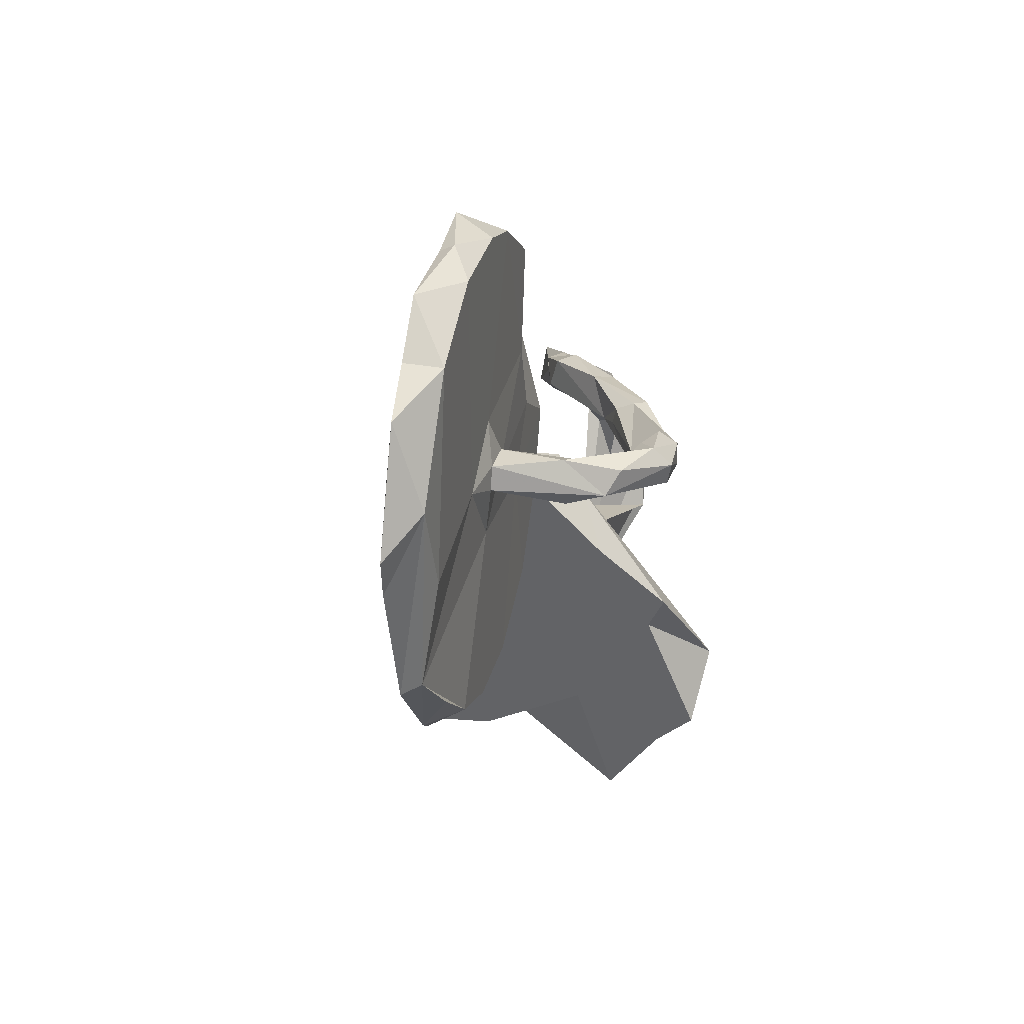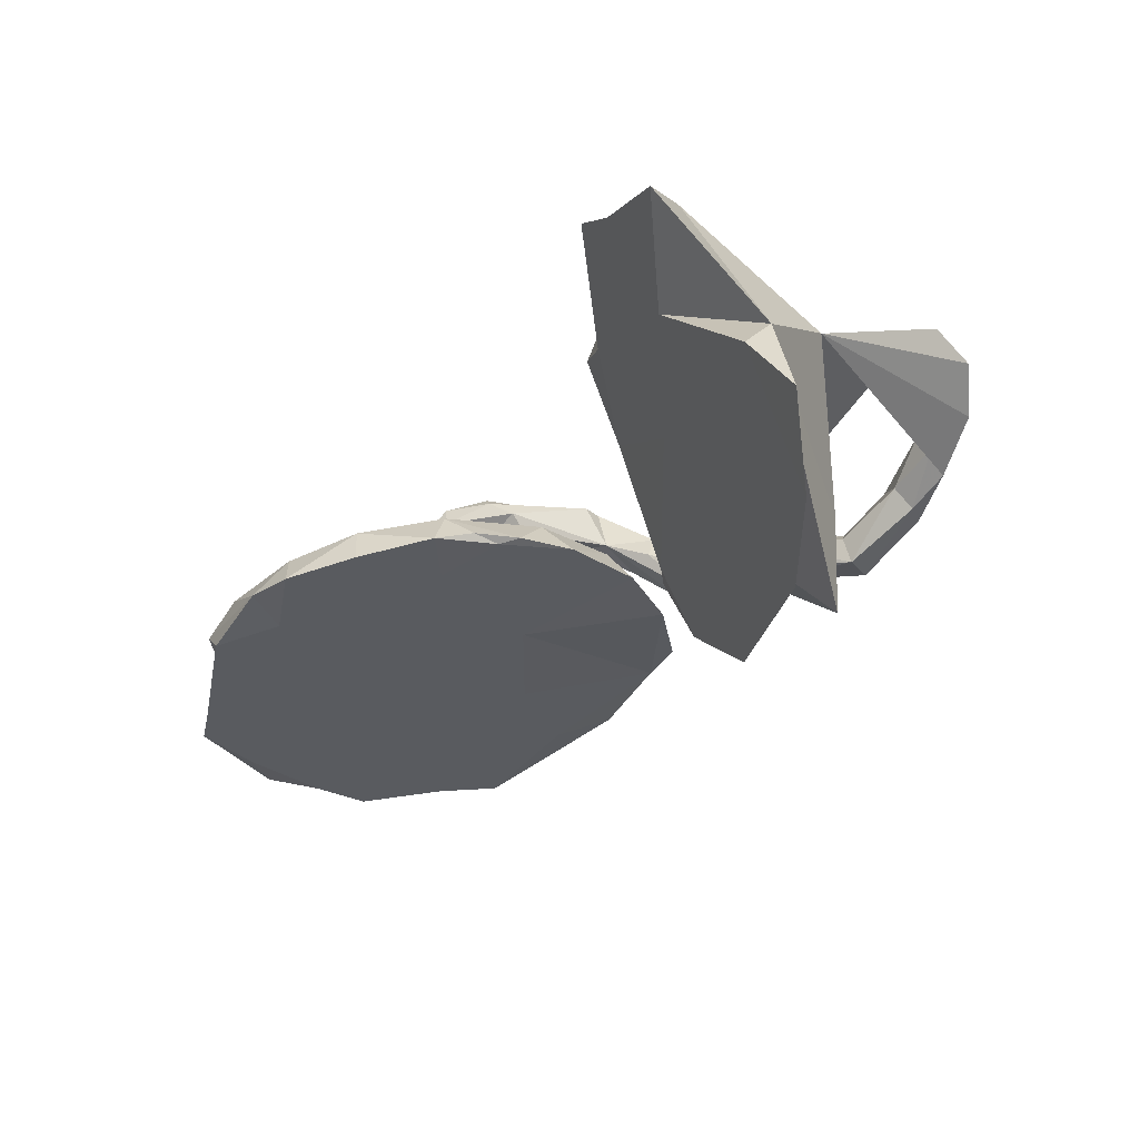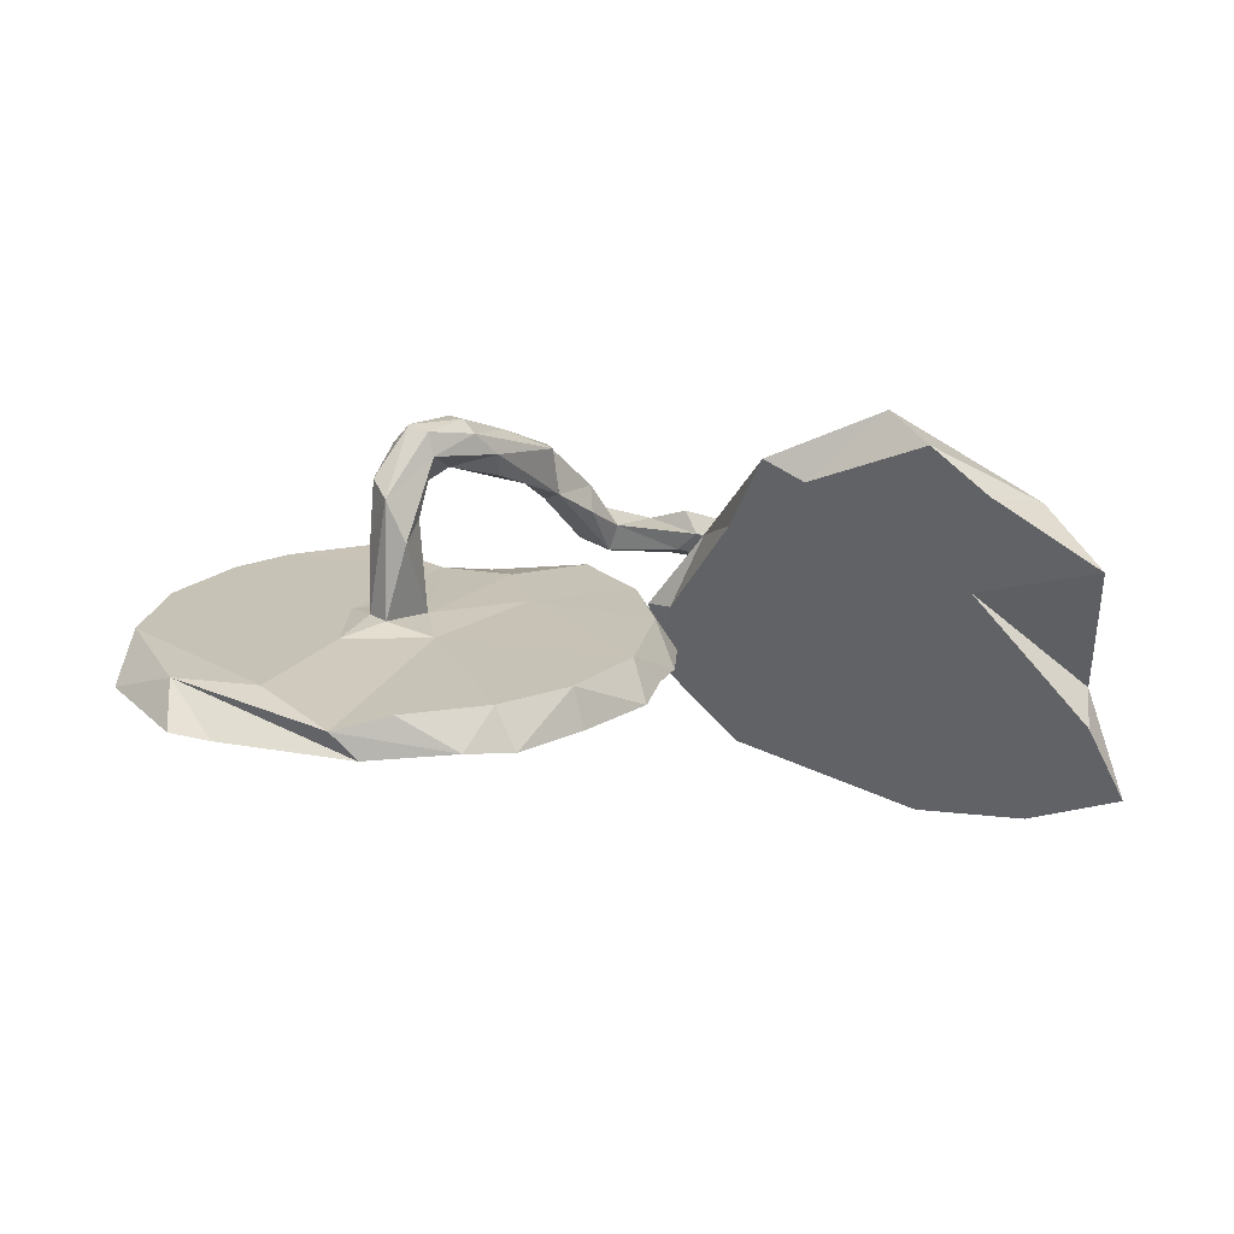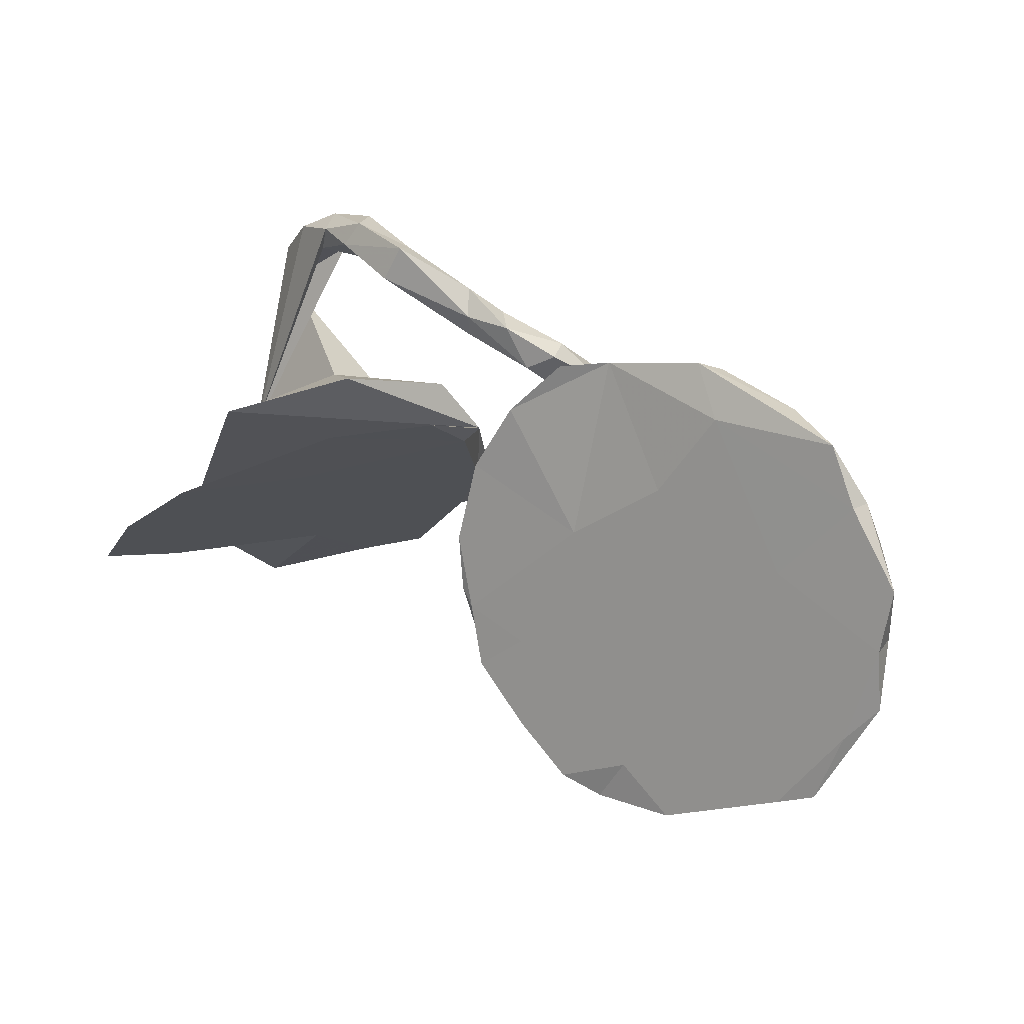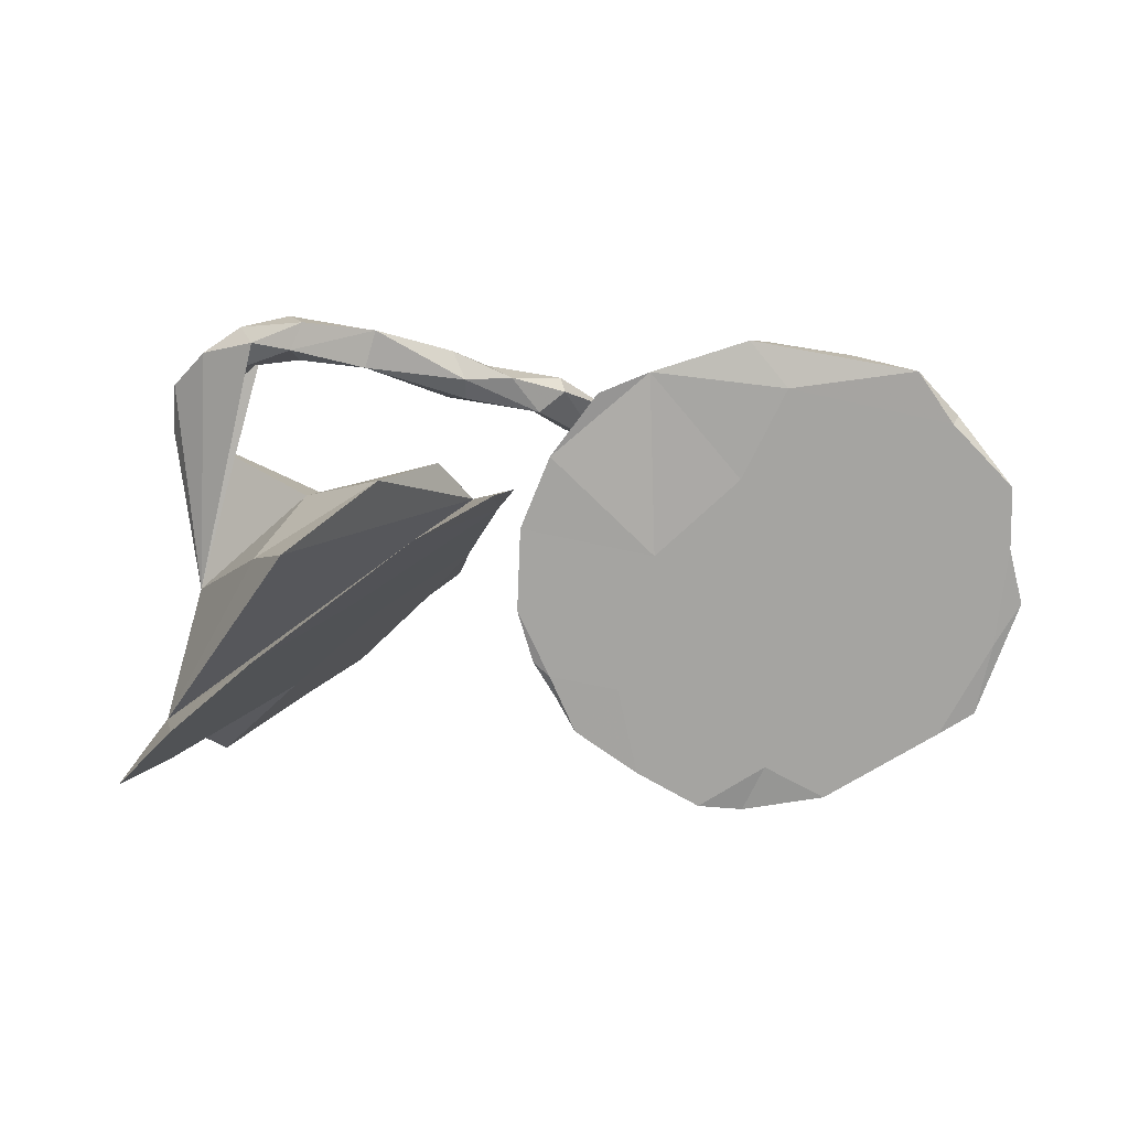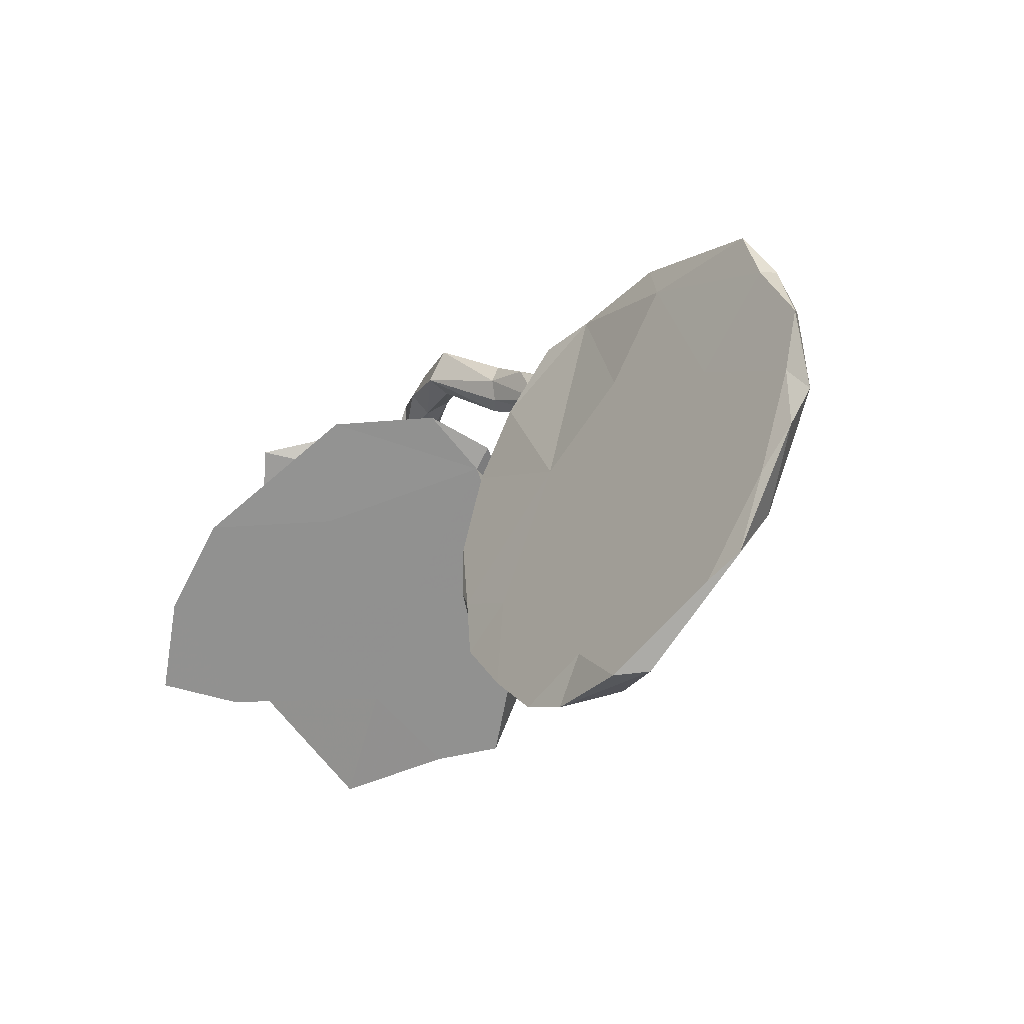
<metadata>
{"format":"obj","ext":"obj","renderer":"f3d","projection":"perspective","resolution":1024,"background":"white","views":[{"elev":-19.5,"azim":-82.1,"up":"+Y"},{"elev":-39.3,"azim":52.9,"up":"+Z"},{"elev":9.6,"azim":-6.1,"up":"+Z"},{"elev":26.2,"azim":-146.8,"up":"+Y"},{"elev":-64.3,"azim":-173.6,"up":"+Z"},{"elev":-22.8,"azim":-128.4,"up":"+Y"}]}
</metadata>
<code>
v 0.3615 0.2175 -0.2976
v 0.4319 0.05646 -0.3663
v 0.5919 -0.06312 -0.3566
v 0.7176 -0.1899 -0.2975
v 0.1421 0.2072 -0.2708
v 0.06912 0.1047 0.1103
v 0.2039 0.2636 -0.1334
v 0.4334 0.1596 -0.1746
v 0.2726 0.06308 -0.1941
v 0.1884 0.4796 0.02343
v 0.01041 0.2134 -0.1333
v 0.3478 0.4484 0.05738
v 0.46 -0.0866 -0.1673
v 0.3206 0.4925 0.07137
v 0.4201 0.4583 0.09047
v 0.2887 0.1104 0.1104
v 0.359 0.1832 0.0224
v 0.2046 0.4642 0.07458
v 0.2144 0.4188 0.007187
v 0.3533 0.4814 0.1466
v 0.2013 0.4214 0.07917
v 0.3004 0.4319 0.1171
v 0.05268 0.3245 0.05506
v 0.4459 0.4685 0.154
v 0.341 0.4153 0.09347
v 0.2154 0.4016 0.05162
v 0.5196 0.4312 0.1432
v 0.4236 0.4005 0.1524
v 0.04708 0.3636 0.04405
v 0.4443 0.4087 0.1095
v 0.1185 0.2064 0.055
v -0.2785 0.3509 0.01968
v -0.1838 0.328 0.003498
v -0.4566 0.3876 0.02585
v 0.591 0.3633 0.1775
v 0.4191 0.423 0.1728
v -0.01796 0.1708 -0.017
v 0.5338 0.3246 0.1348
v 0.06482 0.4094 0.07256
v -0.03432 0.3553 0.05279
v 0.08628 0.3201 0.08264
v 0.009548 0.362 0.1075
v 0.5859 0.01137 0.03949
v 0.01558 0.1372 -0.01855
v -0.08755 0.2255 -0.01536
v -0.515 0.3059 -0.01257
v 0.5615 0.3652 0.2039
v 0.2631 -0.05589 0.00926
v 0.5208 0.3593 0.1998
v 0.6474 -0.2187 -0.1692
v -0.01998 0.1007 -0.03355
v -0.1208 0.209 0.0473
v -0.06135 0.2661 0.1075
v 0.06885 0.3362 0.1231
v -0.7415 0.3139 -0.016
v -0.4851 0.368 0.06595
v 0.6116 0.2679 0.1877
v 0.5709 0.251 0.1938
v -0.2532 0.02874 -0.05223
v -0.05108 0.06692 0.02463
v -0.1172 0.3214 0.1164
v -0.4186 0.1529 -0.03566
v -0.07435 0.2807 0.06146
v -0.07964 0.3105 0.1342
v -0.1724 0.1624 0.1751
v 0.003273 -0.04967 -0.05874
v -0.3685 0.2227 0.04359
v -0.7257 0.27 0.04306
v -0.7954 0.2157 -0.03393
v -0.2529 0.1693 0.0376
v -0.04096 -0.1777 -0.08186
v -0.1237 0.3071 0.08131
v -0.01411 -0.1502 -0.07155
v 0.45 -0.2161 0.05374
v 0.6591 -0.1718 -0.1113
v -0.6345 0.3291 0.05554
v -0.03775 -0.08926 0.00012
v -0.1912 0.241 0.1586
v -0.4028 -0.02965 0.006896
v -0.232 0.02705 0.01414
v -0.392 -0.04972 -0.06889
v -0.8085 0.2189 -0.006851
v -0.8912 0.09388 -0.05702
v -0.0468 -0.2251 -0.07667
v -0.6736 0.06679 -0.05646
v -0.07536 -0.2867 -0.1001
v -0.1115 0.231 0.1825
v -0.871 -0.02577 -0.01036
v -0.1617 -0.2137 -0.09064
v -0.526 0.02349 0.00674
v -0.1435 0.2584 0.1903
v -0.1802 -0.3769 -0.1183
v -0.1105 0.2139 0.1375
v -0.8812 -0.01747 -0.07583
v -0.4619 -0.004451 0.01995
v -0.1955 -0.3701 -0.05124
v -0.826 0.1433 0.01898
v -0.5449 -0.1162 -0.01756
v -0.4707 -0.08336 0.003077
v -0.4979 -0.1518 -0.08875
v -0.8965 -0.1218 -0.08734
v -0.394 -0.1329 -0.0165
v 0.5521 -0.2523 0.1999
v -0.09233 -0.2575 -0.02989
v -0.4148 -0.3861 -0.1258
v 0.09275 -0.01532 0.1398
v -0.8418 -0.1913 -0.1038
v -0.2862 -0.4507 -0.1334
v -0.6611 -0.3089 -0.05257
v -0.517 -0.4538 -0.1397
v -0.7342 -0.3493 -0.1277
v 0.1945 -0.1407 0.2244
v -0.8007 -0.239 -0.05106
v -0.453 -0.0281 0.1572
v -0.3663 -0.4696 -0.1288
v 0.447 -0.1174 0.2419
v -0.8011 -0.3189 -0.1194
v -0.4959 -0.04899 0.009056
v -0.5598 -0.4488 -0.09548
v -0.3166 -0.4312 -0.06444
v 0.6171 -0.3664 0.1059
v -0.2222 0.1323 0.1951
v -0.2571 0.1536 0.2385
v -0.2424 0.1509 0.2038
v -0.1928 0.1593 0.2612
v -0.1855 0.125 0.257
v -0.4643 -0.4543 -0.07193
v -0.4192 -0.03755 0.07973
v 0.4484 -0.3175 0.2187
v -0.2312 0.1656 0.2604
v -0.2813 0.0478 0.2213
v -0.4154 -0.07032 0.1657
v -0.2835 0.02083 0.2585
v -0.3635 0.01602 0.2392
v -0.4936 -0.04272 0.1322
v -0.2697 0.09044 0.2931
v -0.4693 -0.103 0.2012
v -0.3905 -0.06029 0.2637
v -0.4034 0.01707 0.2597
v -0.437 -0.1023 0.1295
v -0.4523 -0.01262 0.2847
v -0.42 -0.03631 0.21
v 0.1302 -0.1151 0.2605
v -0.3231 -0.008493 0.2954
v 0.3229 -0.1648 0.3407
v -0.487 -0.0648 0.2306
v -0.3858 0.04477 0.2908
v -0.3406 -0.001672 0.3188
v 0.3567 -0.3012 0.297
v -0.3624 0.02877 0.3218
v -0.4287 -0.03711 0.314
v -0.3991 -0.05767 0.3036
f 109 119 98
f 102 98 119
f 88 109 98
f 113 119 109
f 103 116 145
f 16 145 116
f 145 6 143
f 106 143 6
f 134 123 124
f 78 124 123
f 122 134 124
f 147 123 134
f 136 130 123
f 78 123 130
f 147 136 123
f 125 130 136
f 133 131 65
f 122 65 131
f 126 133 65
f 134 131 133
f 124 65 122
f 134 122 131
f 125 126 65
f 144 133 126
f 136 144 126
f 138 133 144
f 125 136 126
f 148 144 136
f 139 147 134
f 132 79 128
f 95 128 79
f 114 132 128
f 140 79 132
f 95 114 128
f 142 132 114
f 138 140 132
f 99 79 140
f 141 142 114
f 138 132 142
f 141 114 135
f 95 135 114
f 146 141 135
f 137 135 118
f 95 118 135
f 99 137 118
f 146 135 137
f 127 120 119
f 102 119 120
f 115 120 127
f 88 113 109
f 115 127 119
f 108 120 115
f 110 119 113
f 16 6 145
f 112 145 143
f 106 112 143
f 149 145 112
f 129 149 112
f 103 145 149
f 116 103 16
f 43 16 103
f 101 94 107
f 100 107 94
f 117 101 107
f 88 94 101
f 85 100 94
f 111 107 100
f 105 92 108
f 96 108 92
f 115 105 108
f 81 92 105
f 83 85 94
f 62 100 85
f 69 85 83
f 88 83 94
f 86 96 92
f 89 86 92
f 104 96 86
f 71 86 89
f 81 89 92
f 100 81 105
f 59 89 81
f 110 100 105
f 62 81 100
f 102 96 104
f 84 104 86
f 97 82 83
f 69 83 82
f 88 97 83
f 68 82 97
f 55 69 82
f 42 41 54
f 21 54 41
f 21 42 54
f 53 41 42
f 23 41 53
f 64 53 42
f 61 64 42
f 40 61 42
f 91 64 61
f 17 16 58
f 57 58 16
f 43 57 16
f 47 58 57
f 43 17 58
f 49 43 58
f 47 57 35
f 43 35 57
f 27 47 35
f 49 58 47
f 24 49 47
f 59 45 51
f 52 51 45
f 66 59 51
f 32 45 59
f 59 62 32
f 46 32 62
f 81 62 59
f 34 32 46
f 85 46 62
f 46 55 34
f 76 34 55
f 69 55 46
f 68 76 55
f 56 34 76
f 33 45 32
f 67 34 56
f 70 32 34
f 4 75 50
f 74 50 75
f 61 40 72
f 63 72 40
f 78 61 72
f 28 43 49
f 141 147 139
f 142 139 134
f 134 138 142
f 149 129 103
f 121 103 129
f 74 121 129
f 75 103 121
f 150 136 147
f 141 150 147
f 148 136 150
f 151 148 150
f 151 150 141
f 138 134 133
f 152 144 148
f 152 138 144
f 139 142 141
f 137 138 152
f 151 141 146
f 138 137 140
f 99 140 137
f 151 146 137
f 151 137 152
f 151 152 148
f 48 9 13
f 2 13 9
f 74 48 13
f 44 9 48
f 106 44 48
f 5 9 44
f 33 52 45
f 60 51 52
f 44 37 11
f 6 11 37
f 5 44 11
f 6 37 44
f 32 52 33
f 70 52 32
f 17 31 16
f 6 16 31
f 7 31 17
f 7 6 31
f 29 63 40
f 65 72 63
f 19 41 23
f 63 23 53
f 29 23 63
f 93 63 53
f 39 40 42
f 19 23 29
f 39 29 40
f 10 29 39
f 8 7 17
f 1 6 7
f 43 8 17
f 26 41 19
f 25 26 19
f 21 41 26
f 10 19 29
f 12 19 10
f 12 25 19
f 22 26 25
f 30 25 12
f 22 21 26
f 18 21 22
f 42 21 18
f 20 18 22
f 39 42 18
f 10 39 18
f 14 10 18
f 15 30 12
f 28 25 30
f 14 15 12
f 43 30 15
f 28 22 25
f 38 28 30
f 10 14 12
f 24 15 14
f 18 20 14
f 24 14 20
f 38 30 43
f 27 43 15
f 36 24 20
f 15 24 27
f 47 27 24
f 35 43 27
f 50 13 3
f 2 3 13
f 4 50 3
f 74 13 50
f 5 2 9
f 5 11 6
f 75 8 43
f 44 106 6
f 98 118 90
f 95 90 118
f 97 98 90
f 99 118 98
f 102 99 98
f 125 87 91
f 64 91 87
f 130 125 91
f 65 87 125
f 91 78 130
f 124 78 65
f 72 65 78
f 93 87 65
f 112 106 48
f 74 112 48
f 129 112 74
f 102 79 99
f 80 79 102
f 80 102 104
f 120 96 102
f 88 98 97
f 108 96 120
f 75 2 5
f 5 6 75
f 1 75 6
f 1 8 75
f 4 3 75
f 2 75 3
f 74 75 121
f 63 93 65
f 53 87 93
f 103 75 43
f 64 87 53
f 61 78 91
f 46 85 69
f 84 71 73
f 66 73 71
f 104 84 73
f 86 71 84
f 79 80 70
f 52 70 80
f 67 79 70
f 90 67 76
f 56 76 67
f 68 90 76
f 79 67 90
f 71 89 59
f 95 79 90
f 34 67 70
f 55 82 68
f 90 68 97
f 77 80 104
f 60 80 77
f 73 77 104
f 66 77 73
f 1 7 8
f 28 38 43
f 36 22 28
f 49 36 28
f 20 22 36
f 24 36 49
f 110 105 115
f 119 110 115
f 111 117 107
f 113 101 117
f 113 117 111
f 110 113 111
f 110 111 100
f 88 101 113
f 60 77 66
f 59 66 71
f 52 80 60
f 51 60 66

</code>
